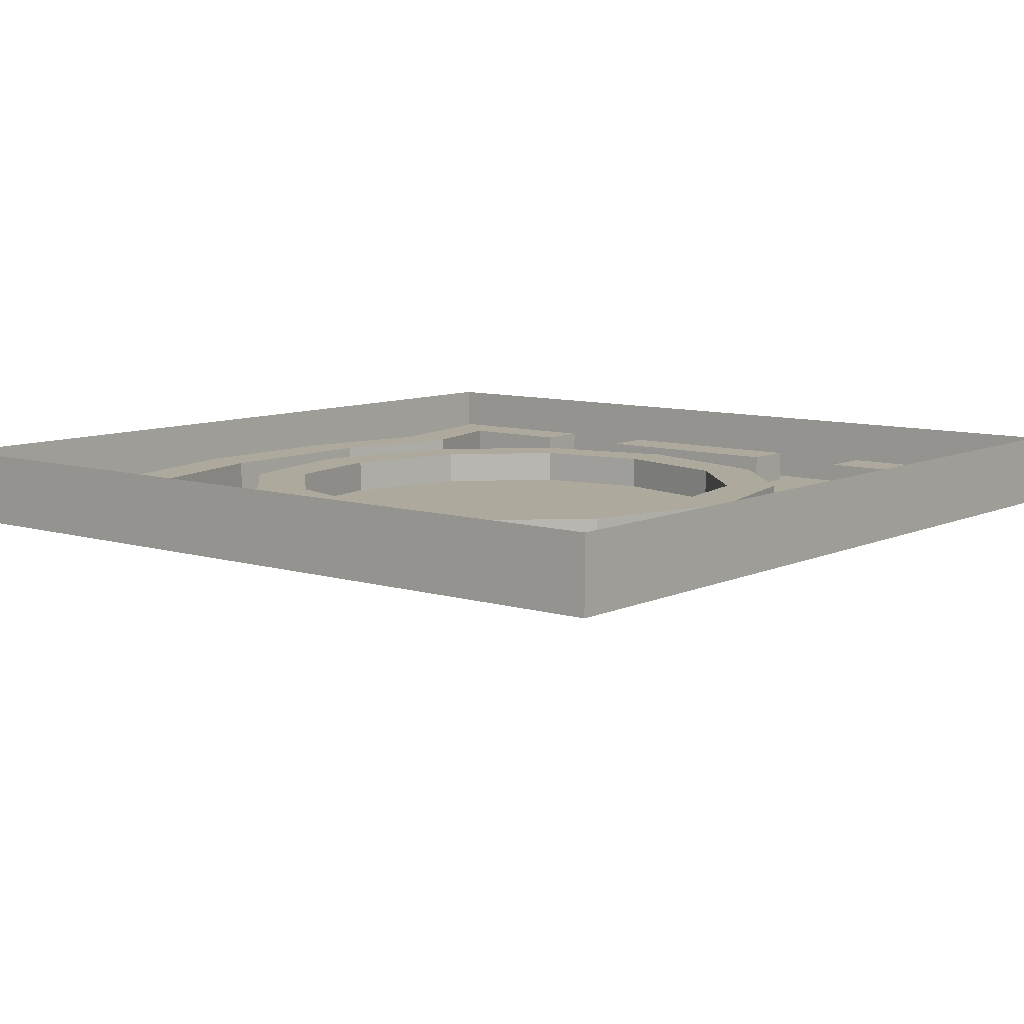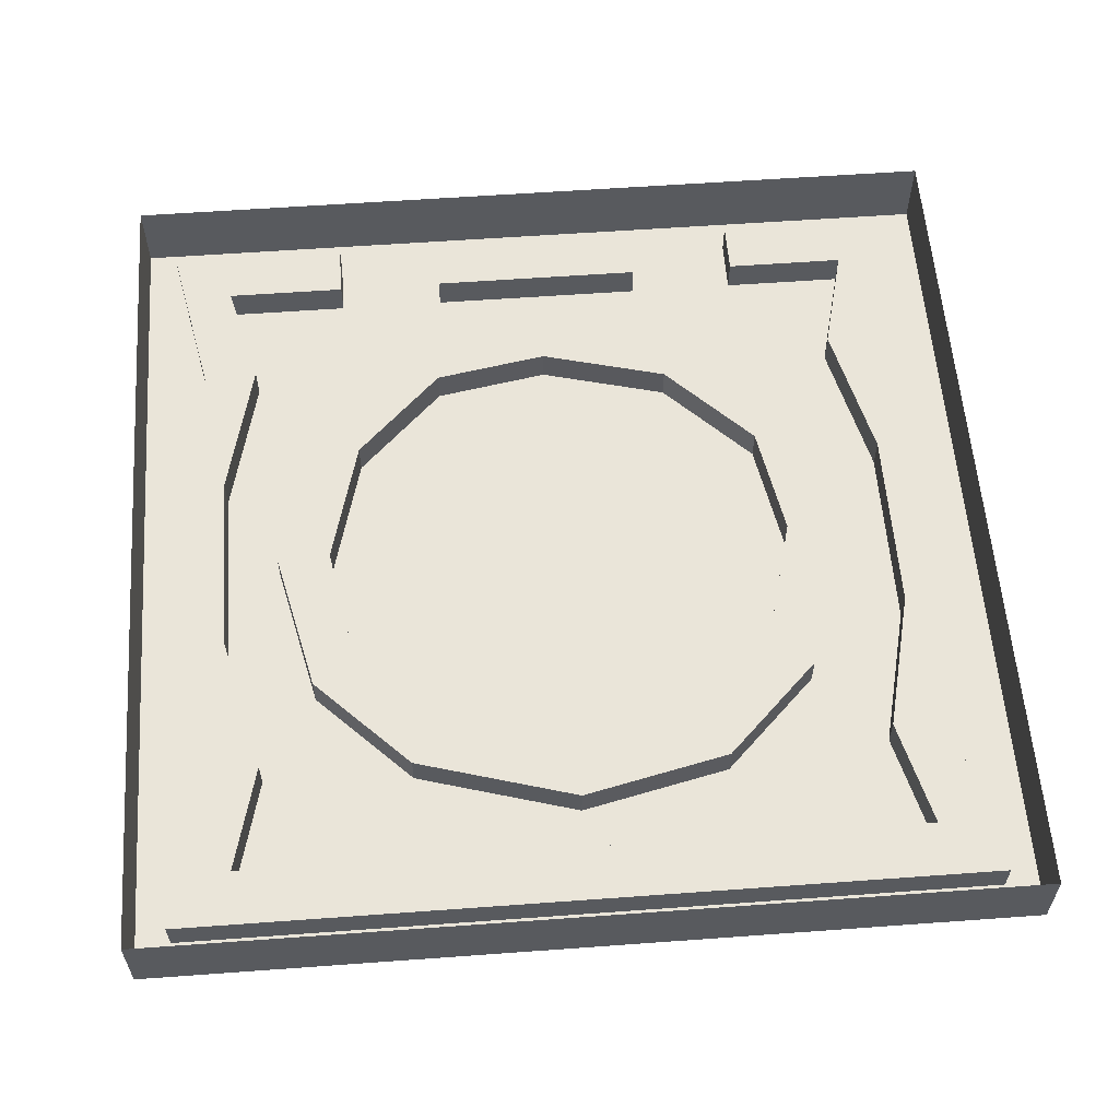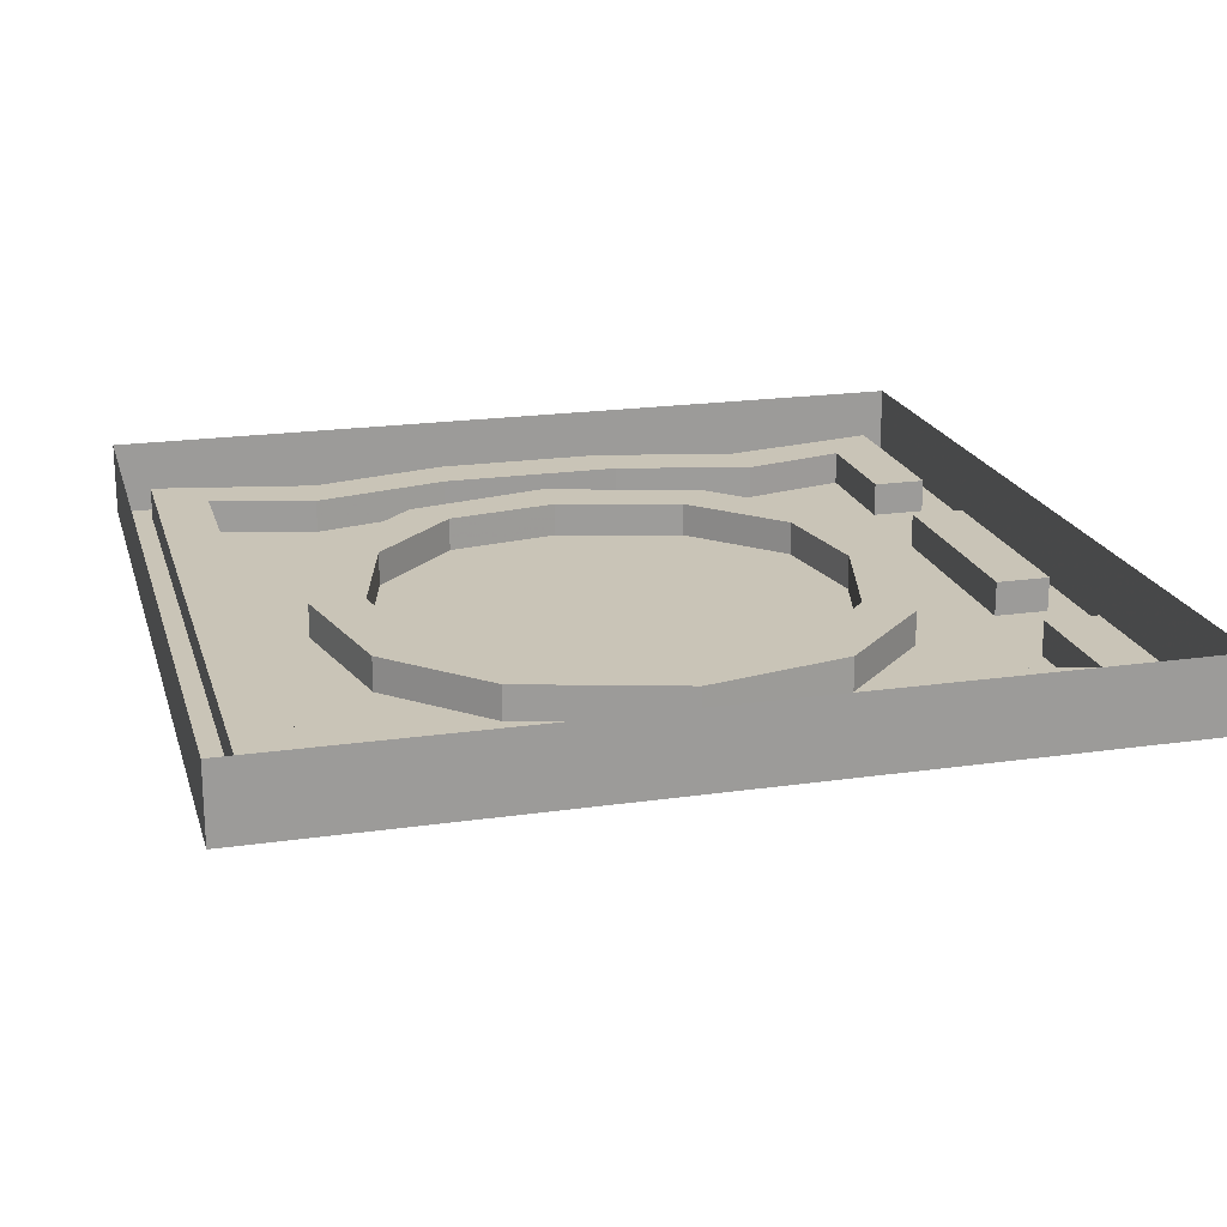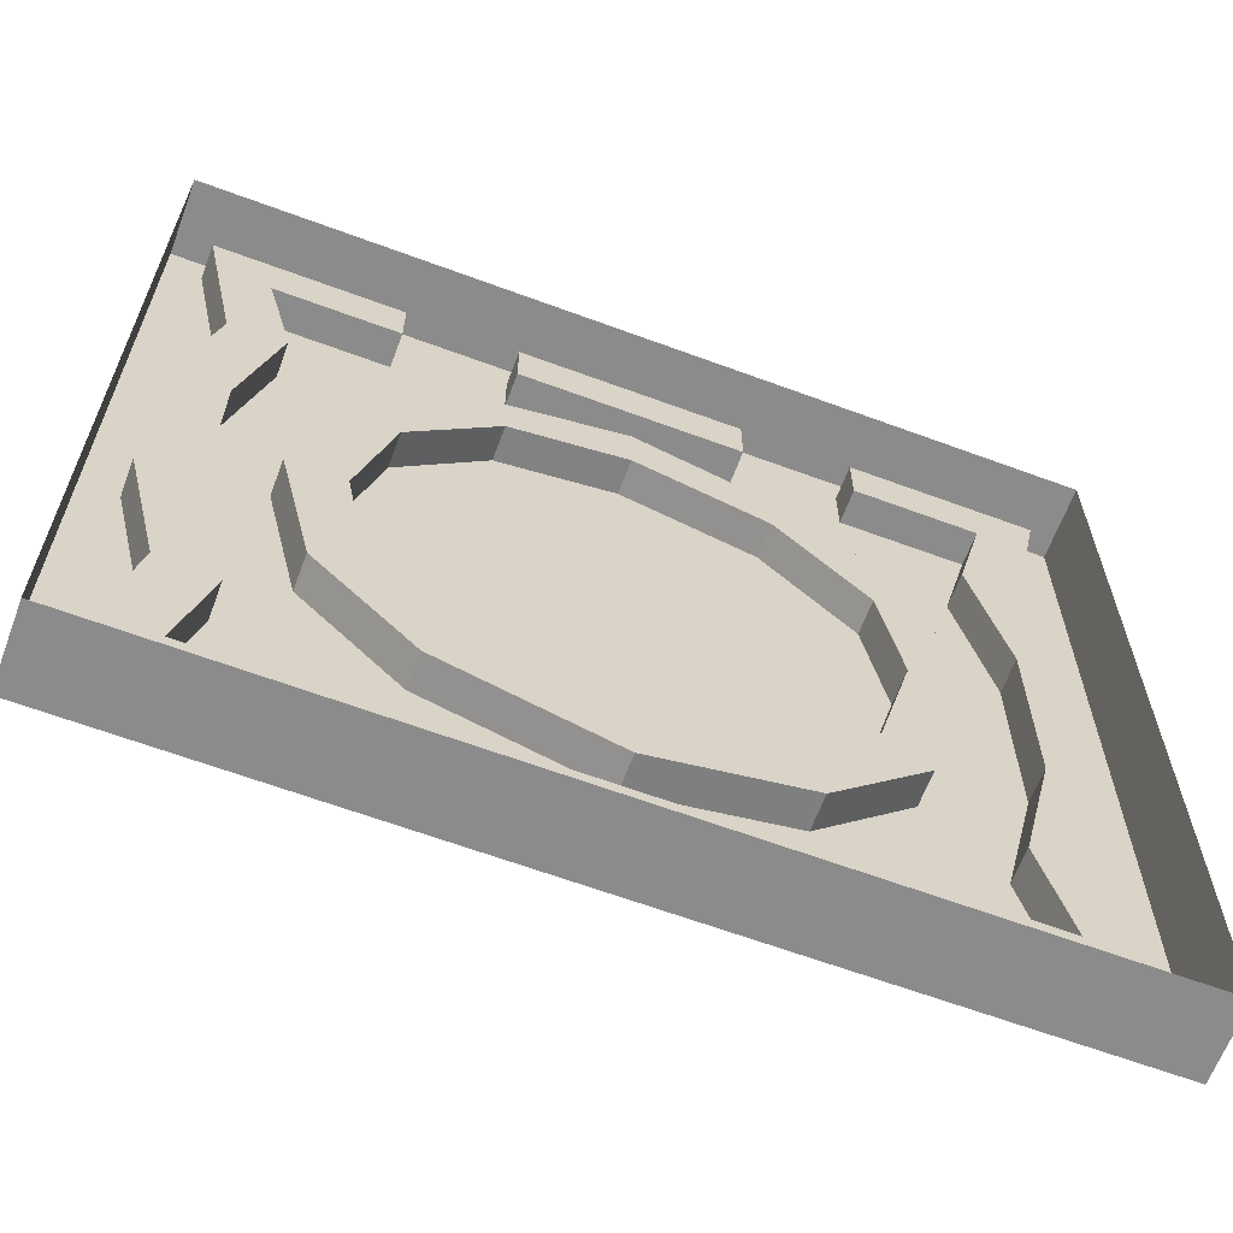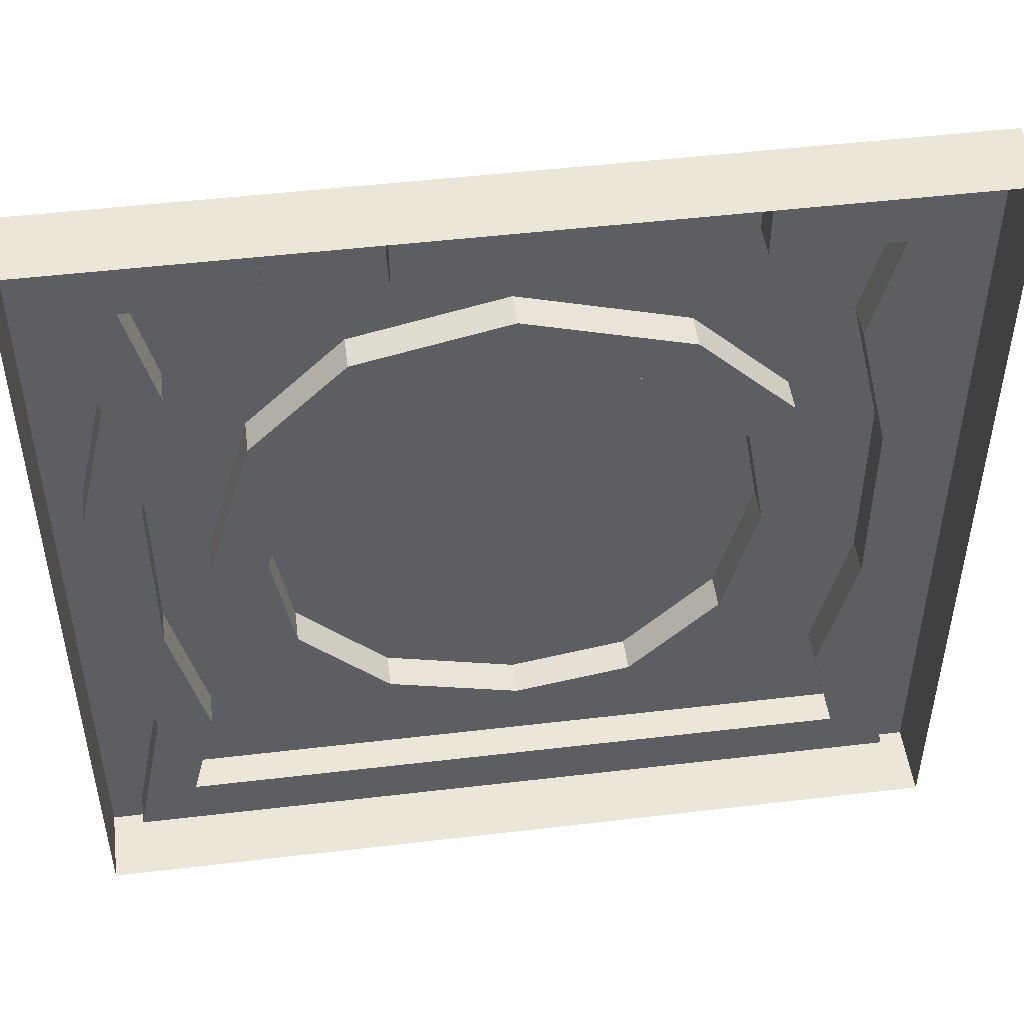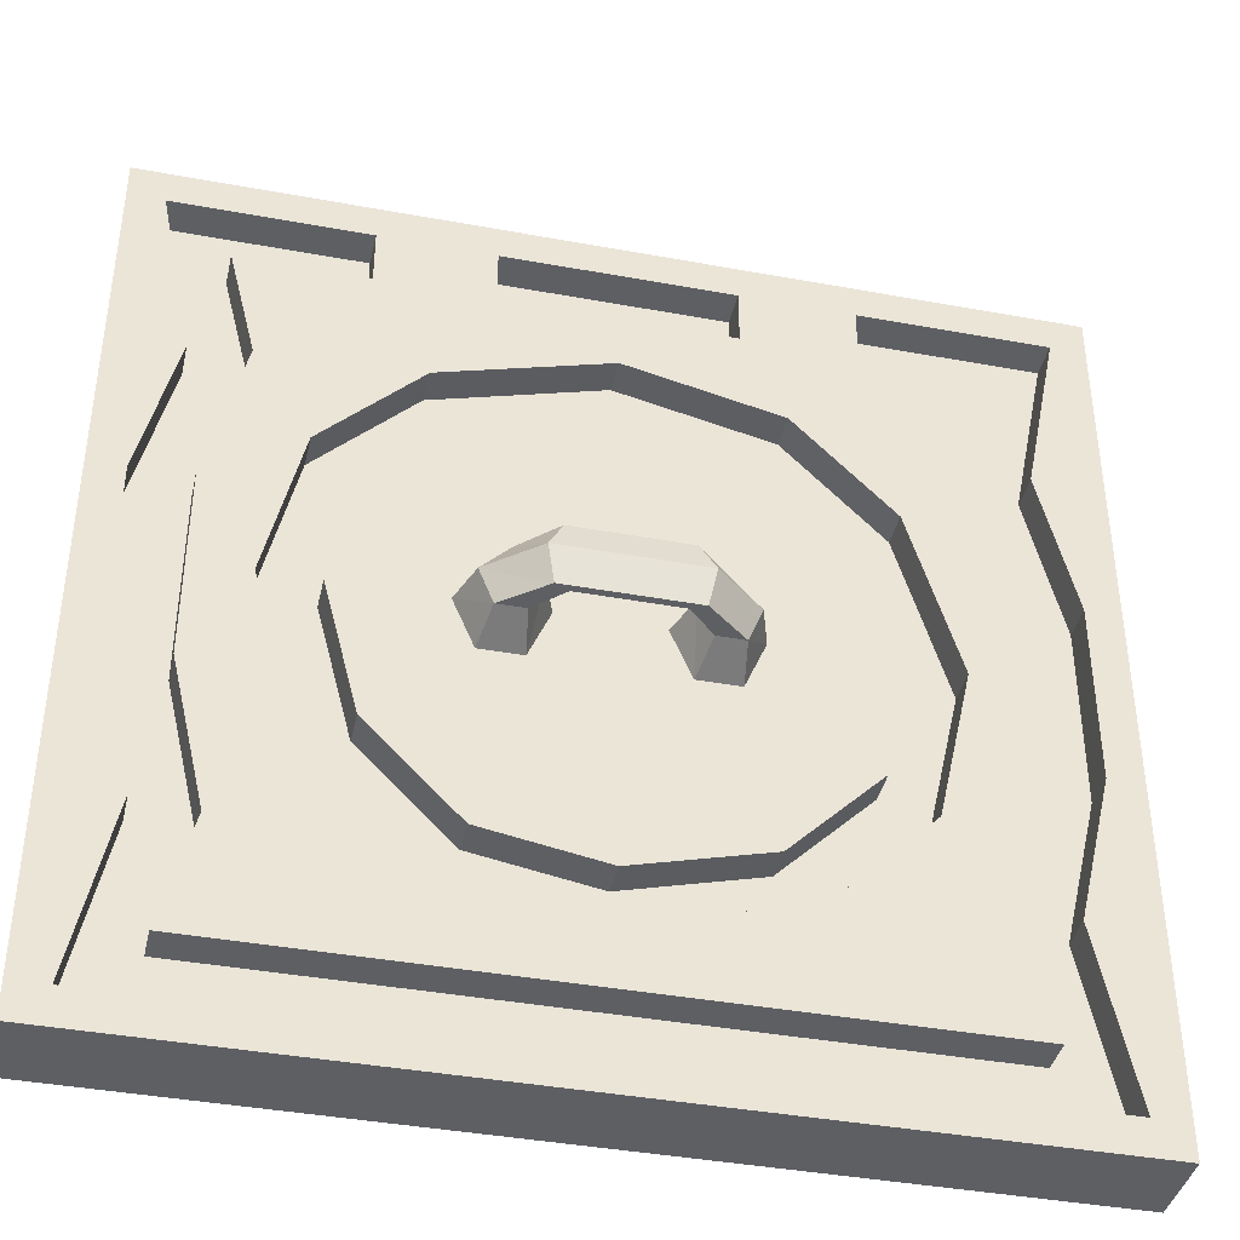
<metadata>
{"format":"obj","ext":"obj","renderer":"f3d","projection":"perspective","resolution":1024,"background":"white","views":[{"elev":8.9,"azim":-140.8,"up":"+Y"},{"elev":58.5,"azim":175.7,"up":"+Y"},{"elev":20.0,"azim":-104.9,"up":"+Y"},{"elev":-64.0,"azim":159.5,"up":"+Z"},{"elev":49.0,"azim":172.5,"up":"+Z"},{"elev":-40.1,"azim":-12.8,"up":"+Z"}]}
</metadata>
<code>
v 0.4609 -0.08594 0.1016
v 0.4609 -0.08594 -0.1016
v 0.5 -0.08594 -0.5
v 0.5 -0.08594 0.5
v 0.4609 -0.08594 0.4609
v 0.4219 -0.08594 0.2656
v 0.4219 -0.04688 0.2656
v 0.4609 -0.04688 0.1016
v 0.4609 -0.04688 -0.1016
v 0.4219 -0.08594 -0.2656
v 0.4609 -0.08594 -0.4609
v -0.4609 -0.08594 -0.4609
v -0.5 -0.08594 -0.5
v -0.5 0 -0.5
v 0.5 0 -0.5
v 0.5 0 0.5
v 0.25 -0.08594 0.5
v 0.25 -0.08594 0.4609
v 0.25 -0.04688 0.4609
v 0.4609 -0.04688 0.4609
v 0.3594 -0.04688 0.2734
v 0.3984 -0.04688 0.1094
v 0.3984 -0.04688 -0.1094
v 0.3594 -0.04688 -0.2734
v 0.4219 -0.04688 -0.2656
v 0.4609 -0.04688 -0.4609
v -0.4609 -0.04688 -0.4609
v -0.4219 -0.08594 -0.2656
v -0.4609 -0.08594 -0.1016
v -0.5 -0.08594 0.5
v -0.5 0 0.5
v -0.4609 -0.08594 0.1016
v -0.4219 -0.08594 0.2656
v -0.4609 -0.08594 0.4609
v -0.25 -0.08594 0.5
v -0.25 0 0.5
v -0.3359 -0.08594 0
v -0.3984 -0.08594 0.1094
v -0.3984 -0.08594 -0.1094
v -0.2812 -0.08594 -0.1875
v -0.2812 -0.04688 -0.1875
v -0.3359 -0.04688 0
v -0.2969 -0.08594 0.1719
v -0.3594 -0.08594 0.2734
v -0.3594 -0.04688 0.2734
v -0.3984 -0.04688 0.1094
v -0.3984 -0.04688 -0.1094
v -0.3594 -0.08594 -0.2734
v -0.1719 -0.08594 -0.2969
v -0.1719 -0.04688 -0.2969
v -0.2344 -0.04688 -0.1484
v -0.2734 -0.04688 0
v -0.25 -0.04688 0.1328
v -0.2969 -0.04688 0.1719
v -0.1875 -0.08594 0.2812
v -0.3906 -0.08594 0.3984
v -0.3906 -0.04688 0.3984
v -0.4219 -0.04688 0.2656
v -0.4609 -0.04688 0.1016
v -0.4609 -0.04688 -0.1016
v -0.4219 -0.04688 -0.2656
v -0.3594 -0.04688 -0.2734
v -0.3906 -0.08594 -0.3984
v 0 -0.08594 -0.3359
v 0 -0.04688 -0.3359
v -0.1328 -0.04688 -0.25
v -0.1328 -0.08594 -0.25
v -0.2344 -0.08594 -0.1484
v -0.2734 -0.08594 0
v -0.25 -0.08594 0.1328
v -0.1484 -0.04688 0.2344
v -0.1875 -0.04688 0.2812
v 0 -0.08594 0.3359
v -0.25 -0.08594 0.3984
v -0.25 -0.04688 0.3984
v -0.4609 -0.04688 0.4609
v -0.3906 -0.04688 -0.3984
v 0.3906 -0.08594 -0.3984
v 0.1875 -0.08594 -0.2812
v 0.1875 -0.04688 -0.2812
v 0 -0.04688 -0.2734
v 0 -0.08594 -0.2734
v 0 -0.08594 0
v -0.1484 -0.08594 0.2344
v 0 -0.04688 0.2734
v 0 -0.04688 0.3359
v 0.1719 -0.08594 0.2969
v 0.3906 -0.08594 0.3984
v 0.25 -0.08594 0.3984
v 0.125 -0.08594 0.3984
v -0.125 -0.08594 0.3984
v -0.25 -0.08594 0.4609
v -0.25 -0.04688 0.4609
v -0.125 -0.08594 0.4609
v -0.125 -0.08594 0.5
v -0.125 0 0.5
v 0.125 0 0.5
v 0.125 -0.08594 0.5
v 0.25 0 0.5
v 0.3594 -0.08594 -0.2734
v 0.2969 -0.08594 -0.1719
v 0.2969 -0.04688 -0.1719
v 0.1484 -0.04688 -0.2344
v 0.1484 -0.08594 -0.2344
v 0.25 -0.08594 -0.1328
v 0.2734 -0.08594 0
v 0.2344 -0.08594 0.1484
v 0.1328 -0.08594 0.25
v 0 -0.08594 0.2734
v 0.1328 -0.04688 0.25
v 0.1719 -0.04688 0.2969
v 0.2812 -0.08594 0.1875
v 0.3594 -0.08594 0.2734
v 0.3906 -0.04688 0.3984
v 0.25 -0.04688 0.3984
v 0.125 -0.08594 0.4609
v 0.125 -0.04688 0.4609
v 0.125 -0.04688 0.3984
v -0.125 -0.04688 0.3984
v 0.3984 -0.08594 -0.1094
v 0.3359 -0.08594 0
v 0.3359 -0.04688 0
v 0.25 -0.04688 -0.1328
v 0.3984 -0.08594 0.1094
v 0.2812 -0.04688 0.1875
v 0.2734 -0.04688 0
v 0.3906 -0.04688 -0.3984
v 0.2344 -0.04688 0.1484
v -0.125 -0.04688 0.4609
v 0.125 -0.1328 0
v 0.09375 -0.08594 0.05469
v 0.09375 -0.1328 0.03125
v 0.05469 -0.1719 0.03125
v 0.07031 -0.1797 0
v 0.1094 -0.1328 -0.03906
v 0.1406 -0.08594 0
v 0.1172 -0.08594 -0.05469
v 0.07812 -0.1328 -0.03906
v 0.07031 -0.08594 -0.05469
v 0.0625 -0.1328 0
v 0.04688 -0.08594 0
v 0.0625 -0.1719 -0.03906
v 0.04688 -0.1641 -0.03906
v 0.03906 -0.1562 0
v -0.05469 -0.1562 0
v -0.07031 -0.1719 0.03125
v -0.08594 -0.1797 0
v -0.07812 -0.1719 -0.03906
v -0.0625 -0.1641 -0.03906
v -0.09375 -0.1328 -0.03906
v -0.07812 -0.1328 0
v -0.1094 -0.1328 0.03125
v -0.1406 -0.1328 0
v -0.125 -0.1328 -0.03906
v -0.1328 -0.08594 -0.05469
v -0.08594 -0.08594 -0.05469
v -0.0625 -0.08594 0
v -0.1094 -0.08594 0.05469
v -0.1562 -0.08594 0
f 1 2 3
f 1 3 4
f 1 4 5
f 1 5 6
f 2 10 3
f 3 10 11
f 3 11 12
f 3 12 13
f 3 13 14
f 3 14 15
f 3 15 4
f 4 15 16
f 4 16 17
f 4 17 18
f 4 18 5
f 12 28 29
f 12 29 13
f 13 29 30
f 13 30 31
f 13 31 14
f 29 32 30
f 30 32 33
f 30 33 34
f 30 34 35
f 30 35 36
f 30 36 31
f 37 38 39
f 37 39 40
f 37 43 44
f 37 44 38
f 39 48 40
f 40 48 49
f 43 55 56
f 43 56 44
f 48 63 49
f 49 63 64
f 55 73 56
f 56 73 74
f 63 78 64
f 64 78 79
f 67 82 83
f 67 83 68
f 68 83 69
f 69 83 70
f 70 83 84
f 73 87 88
f 73 88 89
f 73 89 90
f 73 90 91
f 73 91 74
f 34 92 35
f 96 95 97
f 97 95 98
f 99 17 16
f 78 100 101
f 78 101 79
f 82 104 83
f 83 104 105
f 83 105 106
f 83 106 107
f 83 107 108
f 83 108 109
f 83 109 84
f 87 112 113
f 87 113 88
f 100 120 121
f 100 121 101
f 121 120 124
f 121 124 112
f 112 124 113
f 94 116 98
f 94 98 95
f 130 132 133
f 130 133 134
f 130 134 135
f 134 142 135
f 135 142 138
f 138 142 143
f 138 143 140
f 140 143 144
f 140 144 132
f 132 144 133
f 133 144 145
f 133 145 146
f 133 146 134
f 134 146 147
f 134 147 142
f 142 147 148
f 142 148 143
f 143 148 149
f 143 149 144
f 144 149 145
f 145 149 150
f 145 150 151
f 145 151 146
f 146 151 152
f 146 152 147
f 147 152 153
f 147 153 148
f 148 153 154
f 148 154 149
f 149 154 150
f 1 6 7
f 1 7 8
f 1 8 2
f 2 8 9
f 2 9 10
f 5 18 19
f 5 19 20
f 5 20 6
f 6 20 7
f 7 20 21
f 7 21 22
f 7 22 8
f 8 22 9
f 9 22 23
f 9 23 24
f 9 24 25
f 9 25 10
f 10 25 11
f 11 25 26
f 11 26 12
f 12 26 27
f 12 27 28
f 37 40 41
f 37 41 42
f 37 42 43
f 38 44 45
f 38 45 46
f 38 46 39
f 39 46 47
f 39 47 48
f 40 49 50
f 40 50 41
f 41 50 51
f 41 51 52
f 41 52 42
f 42 52 53
f 42 53 54
f 42 54 43
f 43 54 55
f 44 56 57
f 44 57 45
f 45 57 58
f 45 58 59
f 45 59 46
f 46 59 47
f 47 59 60
f 47 60 61
f 47 61 62
f 47 62 48
f 48 62 63
f 49 64 65
f 49 65 50
f 50 65 66
f 50 66 51
f 51 66 67
f 51 67 68
f 51 68 52
f 52 68 69
f 52 69 53
f 53 69 70
f 53 70 71
f 53 71 54
f 54 71 72
f 54 72 55
f 55 72 73
f 56 74 75
f 56 75 57
f 57 75 76
f 57 76 58
f 58 76 34
f 58 34 33
f 58 33 59
f 59 33 32
f 59 32 60
f 60 32 29
f 60 29 61
f 61 29 28
f 61 28 27
f 61 27 62
f 62 27 77
f 62 77 63
f 63 77 78
f 64 79 80
f 64 80 65
f 65 80 81
f 65 81 66
f 66 81 82
f 66 82 67
f 70 84 71
f 71 84 85
f 71 85 72
f 72 85 86
f 72 86 73
f 73 86 87
f 75 93 76
f 76 93 92
f 76 92 34
f 79 101 102
f 79 102 80
f 80 102 103
f 80 103 81
f 81 103 104
f 81 104 82
f 84 109 85
f 85 109 110
f 85 110 86
f 86 110 111
f 86 111 87
f 87 111 112
f 88 113 21
f 88 21 114
f 88 114 89
f 89 114 115
f 90 118 91
f 91 118 119
f 101 121 122
f 101 122 102
f 102 122 123
f 102 123 103
f 103 123 105
f 103 105 104
f 121 112 125
f 121 125 122
f 122 125 126
f 122 126 123
f 123 126 106
f 123 106 105
f 113 124 22
f 113 22 21
f 26 127 77
f 26 77 27
f 21 20 114
f 114 20 19
f 114 19 115
f 127 26 25
f 127 25 24
f 127 24 100
f 127 100 78
f 127 78 77
f 128 125 111
f 128 111 110
f 128 110 108
f 128 108 107
f 128 107 126
f 128 126 125
f 24 23 120
f 24 120 100
f 23 22 124
f 23 124 120
f 111 125 112
f 110 109 108
f 126 107 106
f 129 119 118
f 129 118 117
f 129 117 116
f 129 116 94
f 130 131 132
f 130 135 136
f 130 136 131
f 137 136 135
f 137 135 138
f 137 138 139
f 139 138 140
f 139 140 141
f 141 140 132
f 141 132 131
f 150 154 155
f 150 155 156
f 150 156 151
f 151 156 157
f 151 157 152
f 152 157 158
f 152 158 153
f 153 158 159
f 153 159 154
f 154 159 155
f 74 91 92
f 74 92 93
f 74 93 75
f 35 92 94
f 35 94 95
f 35 95 36
f 36 95 96
f 97 98 17
f 97 17 99
f 89 115 18
f 89 18 116
f 89 116 90
f 90 116 117
f 90 117 118
f 91 119 94
f 91 94 92
f 115 19 18
f 129 94 119
f 18 17 98
f 18 98 116

</code>
